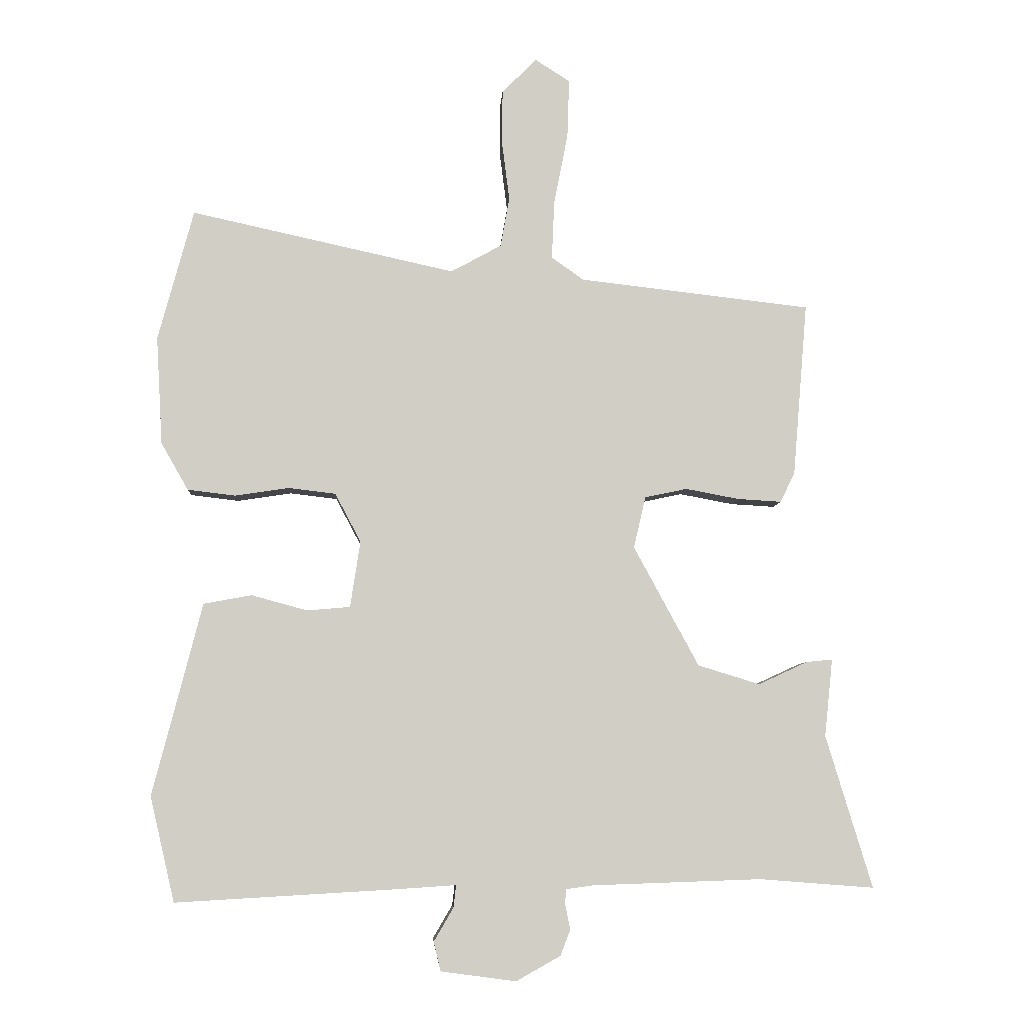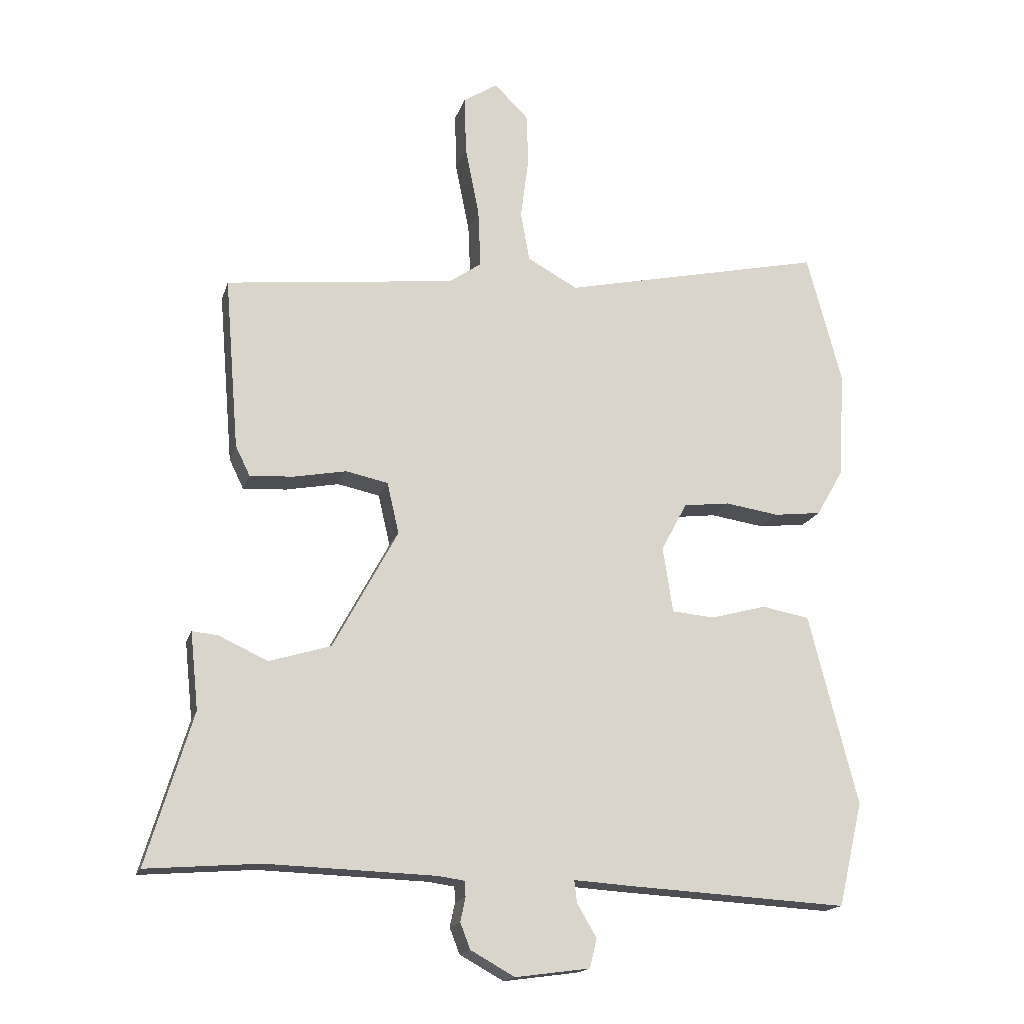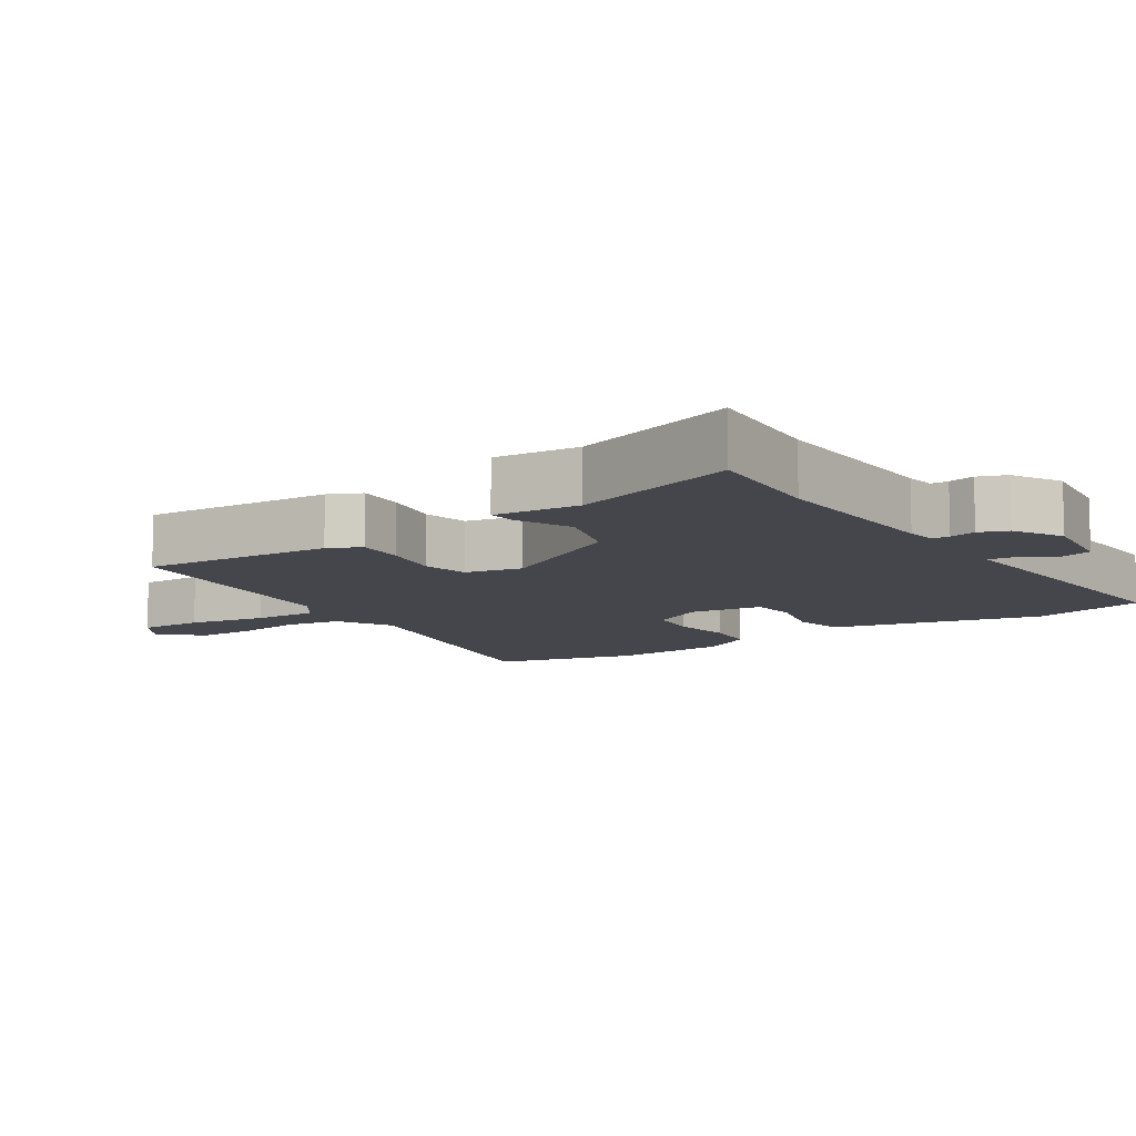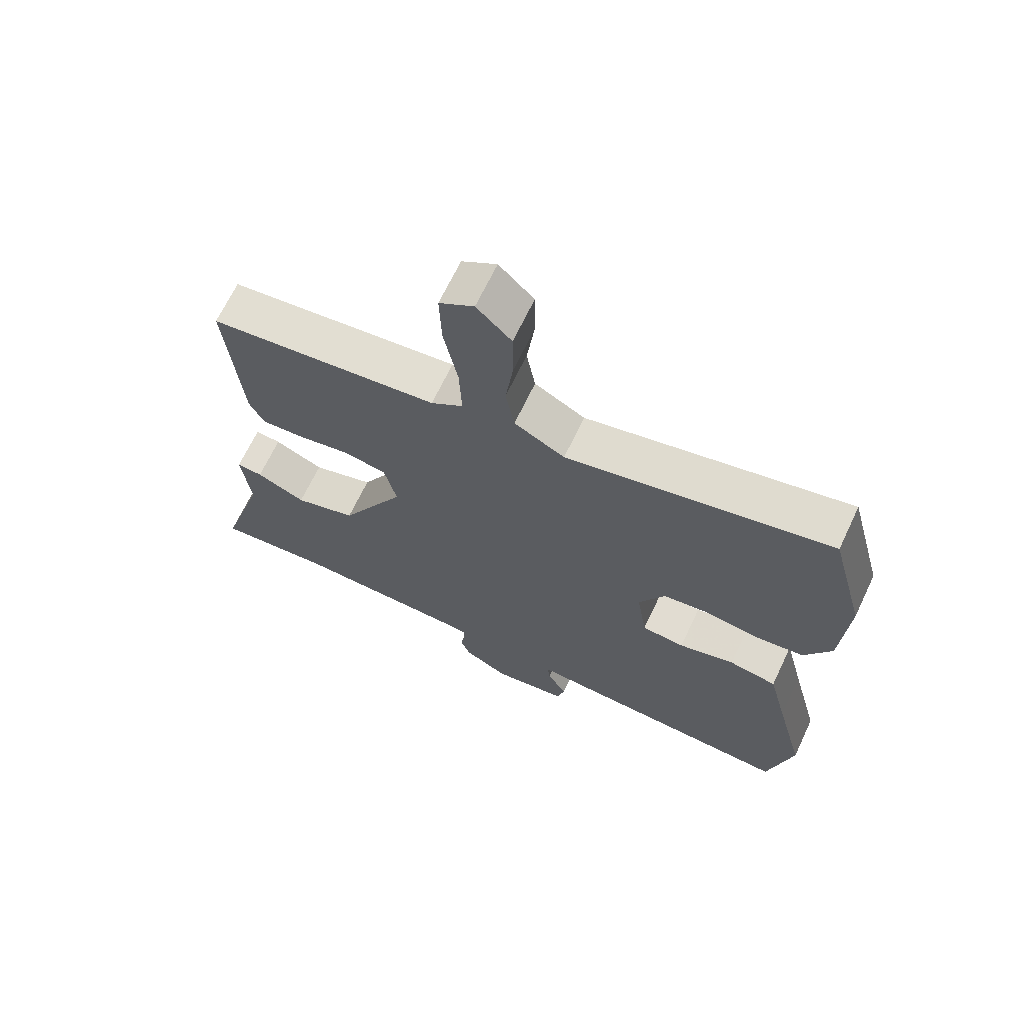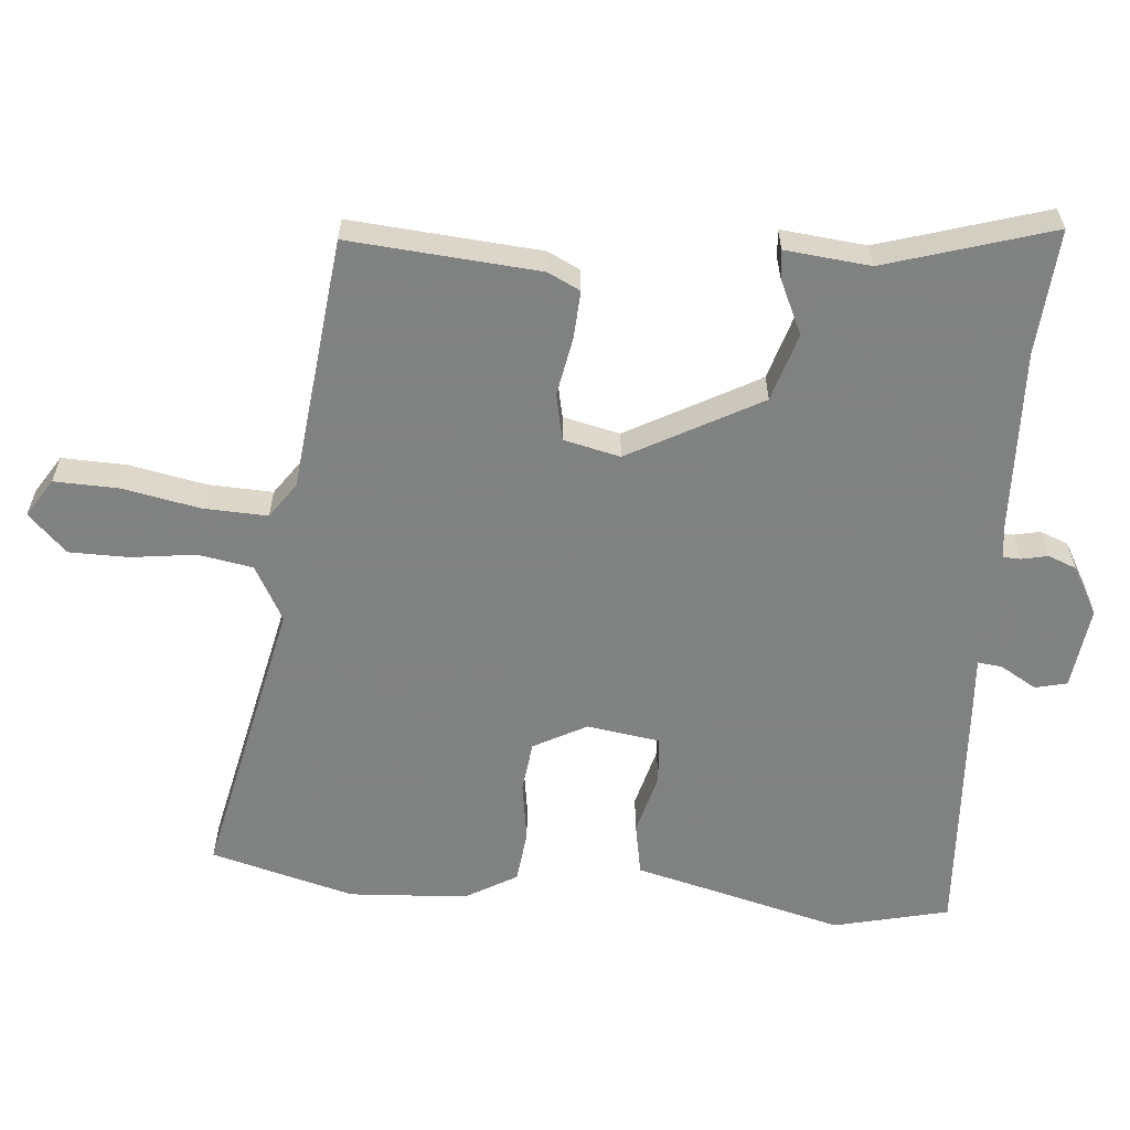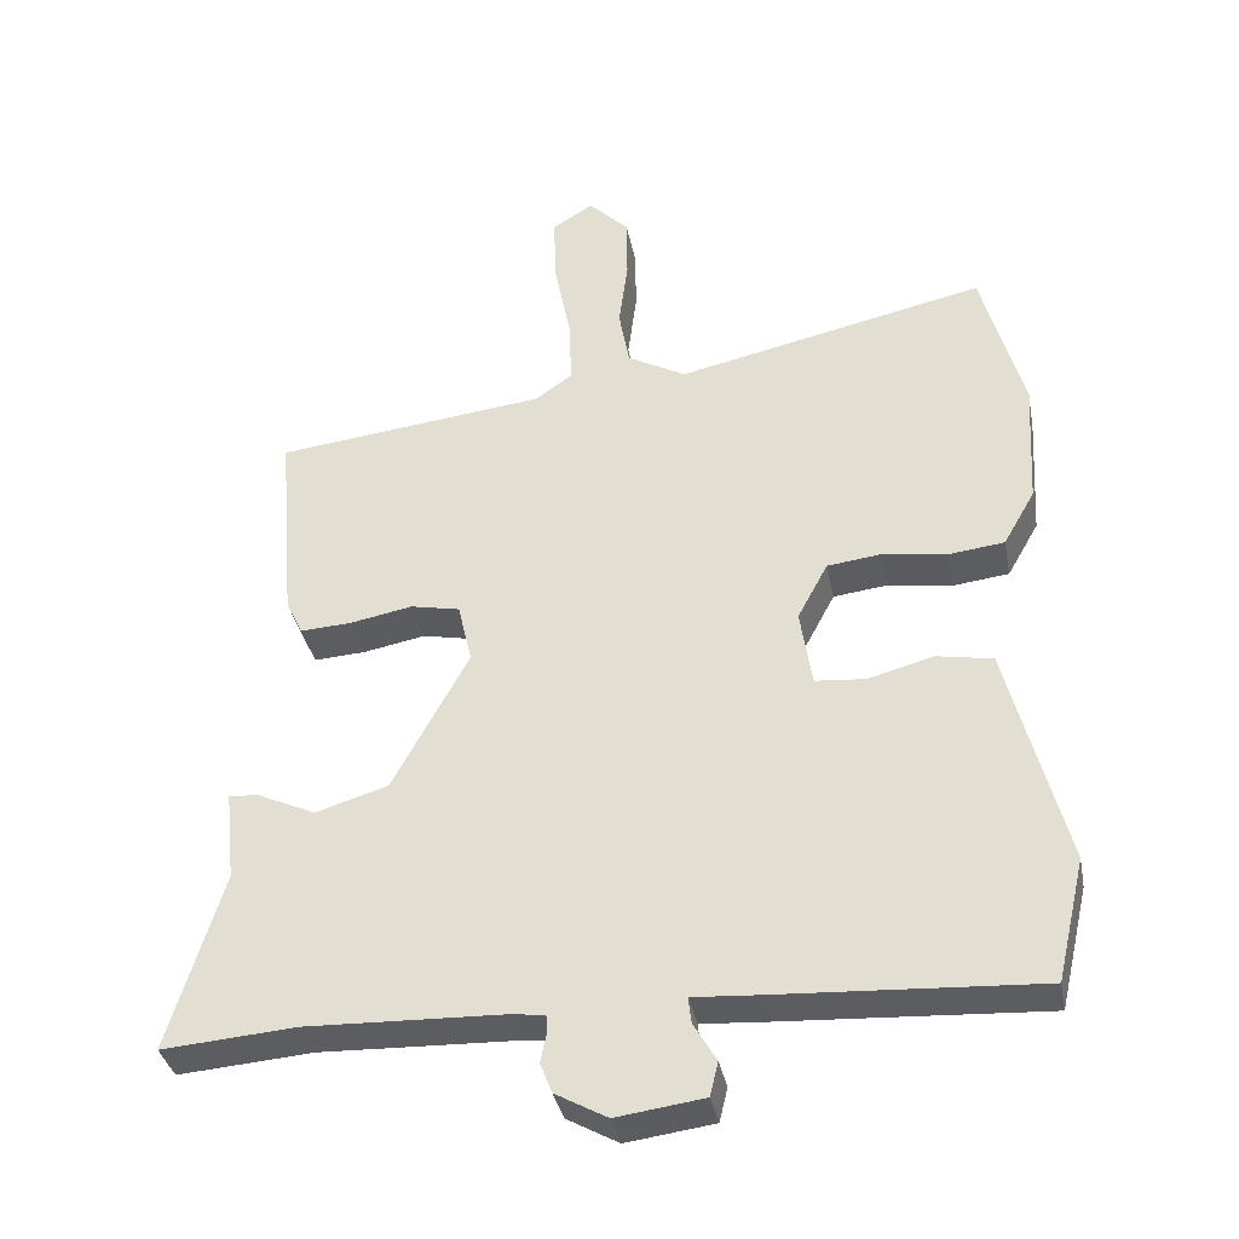
<metadata>
{"format":"obj","ext":"obj","renderer":"f3d","projection":"perspective","resolution":1024,"background":"white","views":[{"elev":-6.6,"azim":-3.2,"up":"+Z"},{"elev":-16.9,"azim":165.2,"up":"+Z"},{"elev":-10.0,"azim":124.3,"up":"+Y"},{"elev":67.6,"azim":-154.6,"up":"+Z"},{"elev":-60.3,"azim":85.2,"up":"+Y"},{"elev":-36.0,"azim":-169.1,"up":"+Z"}]}
</metadata>
<code>
v -0.535 0.07 0.37
v -0.479 0.07 0.578
v -0.06 0.07 0.486
v 0.02 0.07 0.53
v 0.034 0.07 0.609
v 0.022 0.07 0.703
v 0.023 0.07 0.789
v 0.078 0.07 0.844
v 0.133 0.07 0.809
v 0.13 0.07 0.716
v 0.108 0.07 0.604
v 0.104 0.07 0.511
v 0.155 0.07 0.475
v 0.522 0.07 0.433
v 0.499 0.07 0.158
v 0.476 0.07 0.111
v 0.407 0.07 0.115
v 0.322 0.07 0.131
v 0.255 0.07 0.117
v 0.236 0.07 0.035
v 0.339 0.07 -0.155
v 0.437 0.07 -0.185
v 0.515 0.07 -0.149
v 0.556 0.07 -0.145
v 0.543 0.07 -0.268
v 0.616 0.07 -0.509
v 0.435 0.07 -0.495
v 0.167 0.07 -0.504
v 0.124 0.07 -0.51
v 0.123 0.07 -0.535
v 0.131 0.07 -0.573
v 0.115 0.07 -0.614
v 0.045 0.07 -0.653
v -0.074 0.07 -0.637
v -0.085 0.07 -0.591
v -0.054 0.07 -0.538
v -0.05 0.07 -0.503
v -0.141 0.07 -0.509
v -0.493 0.07 -0.529
v -0.532 0.07 -0.363
v -0.485 0.07 -0.181
v -0.454 0.07 -0.059
v -0.378 0.07 -0.045
v -0.289 0.07 -0.069
v -0.221 0.07 -0.063
v -0.205 0.07 0.042
v -0.246 0.07 0.119
v -0.32 0.07 0.128
v -0.406 0.07 0.115
v -0.482 0.07 0.124
v -0.525 0.07 0.199
v -0.535 0 0.37
v -0.479 0 0.578
v -0.06 0 0.486
v 0.02 0 0.53
v 0.034 0 0.609
v 0.022 0 0.703
v 0.023 0 0.789
v 0.078 0 0.844
v 0.133 0 0.809
v 0.13 0 0.716
v 0.108 0 0.604
v 0.104 0 0.511
v 0.155 0 0.475
v 0.522 0 0.433
v 0.499 0 0.158
v 0.476 0 0.111
v 0.407 0 0.115
v 0.322 0 0.131
v 0.255 0 0.117
v 0.236 0 0.035
v 0.339 0 -0.155
v 0.437 0 -0.185
v 0.515 0 -0.149
v 0.556 0 -0.145
v 0.543 0 -0.268
v 0.616 0 -0.509
v 0.435 0 -0.495
v 0.167 0 -0.504
v 0.124 0 -0.51
v 0.123 0 -0.535
v 0.131 0 -0.573
v 0.115 0 -0.614
v 0.045 0 -0.653
v -0.074 0 -0.637
v -0.085 0 -0.591
v -0.054 0 -0.538
v -0.05 0 -0.503
v -0.141 0 -0.509
v -0.493 0 -0.529
v -0.532 0 -0.363
v -0.485 0 -0.181
v -0.454 0 -0.059
v -0.378 0 -0.045
v -0.289 0 -0.069
v -0.221 0 -0.063
v -0.205 0 0.042
v -0.246 0 0.119
v -0.32 0 0.128
v -0.406 0 0.115
v -0.482 0 0.124
v -0.525 0 0.199
f 1 2 3
f 51 1 3
f 50 51 3
f 49 50 3
f 48 49 3
f 47 48 3 4
f 46 47 4
f 45 46 4
f 41 42 43 44
f 41 44 45
f 40 41 45
f 39 40 45
f 38 39 45
f 37 38 45
f 34 35 36
f 33 34 36
f 32 33 36
f 31 32 36
f 30 31 36
f 29 30 36 37
f 37 45 4
f 29 37 4
f 28 29 4
f 25 26 27
f 25 27 28
f 24 25 28
f 23 24 28
f 22 23 28
f 16 17 18
f 15 16 18
f 14 15 18
f 13 14 18
f 12 13 18 19
f 9 10 11
f 8 9 11
f 7 8 11
f 6 7 11
f 5 6 11
f 5 11 12
f 12 19 20
f 5 12 20
f 4 5 20
f 21 22 28
f 20 21 28
f 4 20 28
f 54 53 52
f 54 52 102
f 54 102 101
f 54 101 100
f 54 100 99
f 55 54 99 98
f 55 98 97
f 55 97 96
f 95 94 93 92
f 96 95 92
f 96 92 91
f 96 91 90
f 96 90 89
f 96 89 88
f 87 86 85
f 87 85 84
f 87 84 83
f 87 83 82
f 87 82 81
f 88 87 81 80
f 55 96 88
f 55 88 80
f 55 80 79
f 78 77 76
f 79 78 76
f 79 76 75
f 79 75 74
f 79 74 73
f 69 68 67
f 69 67 66
f 69 66 65
f 69 65 64
f 70 69 64 63
f 62 61 60
f 62 60 59
f 62 59 58
f 62 58 57
f 62 57 56
f 63 62 56
f 71 70 63
f 71 63 56
f 71 56 55
f 79 73 72
f 79 72 71
f 79 71 55
f 1 52 53 2
f 2 53 54 3
f 3 54 55 4
f 4 55 56 5
f 5 56 57 6
f 6 57 58 7
f 7 58 59 8
f 8 59 60 9
f 9 60 61 10
f 10 61 62 11
f 11 62 63 12
f 12 63 64 13
f 13 64 65 14
f 14 65 66 15
f 15 66 67 16
f 16 67 68 17
f 17 68 69 18
f 18 69 70 19
f 19 70 71 20
f 20 71 72 21
f 21 72 73 22
f 22 73 74 23
f 23 74 75 24
f 24 75 76 25
f 25 76 77 26
f 26 77 78 27
f 27 78 79 28
f 28 79 80 29
f 29 80 81 30
f 30 81 82 31
f 31 82 83 32
f 32 83 84 33
f 33 84 85 34
f 34 85 86 35
f 35 86 87 36
f 36 87 88 37
f 37 88 89 38
f 38 89 90 39
f 39 90 91 40
f 40 91 92 41
f 41 92 93 42
f 42 93 94 43
f 43 94 95 44
f 44 95 96 45
f 45 96 97 46
f 46 97 98 47
f 47 98 99 48
f 48 99 100 49
f 49 100 101 50
f 50 101 102 51
f 51 102 52 1

</code>
